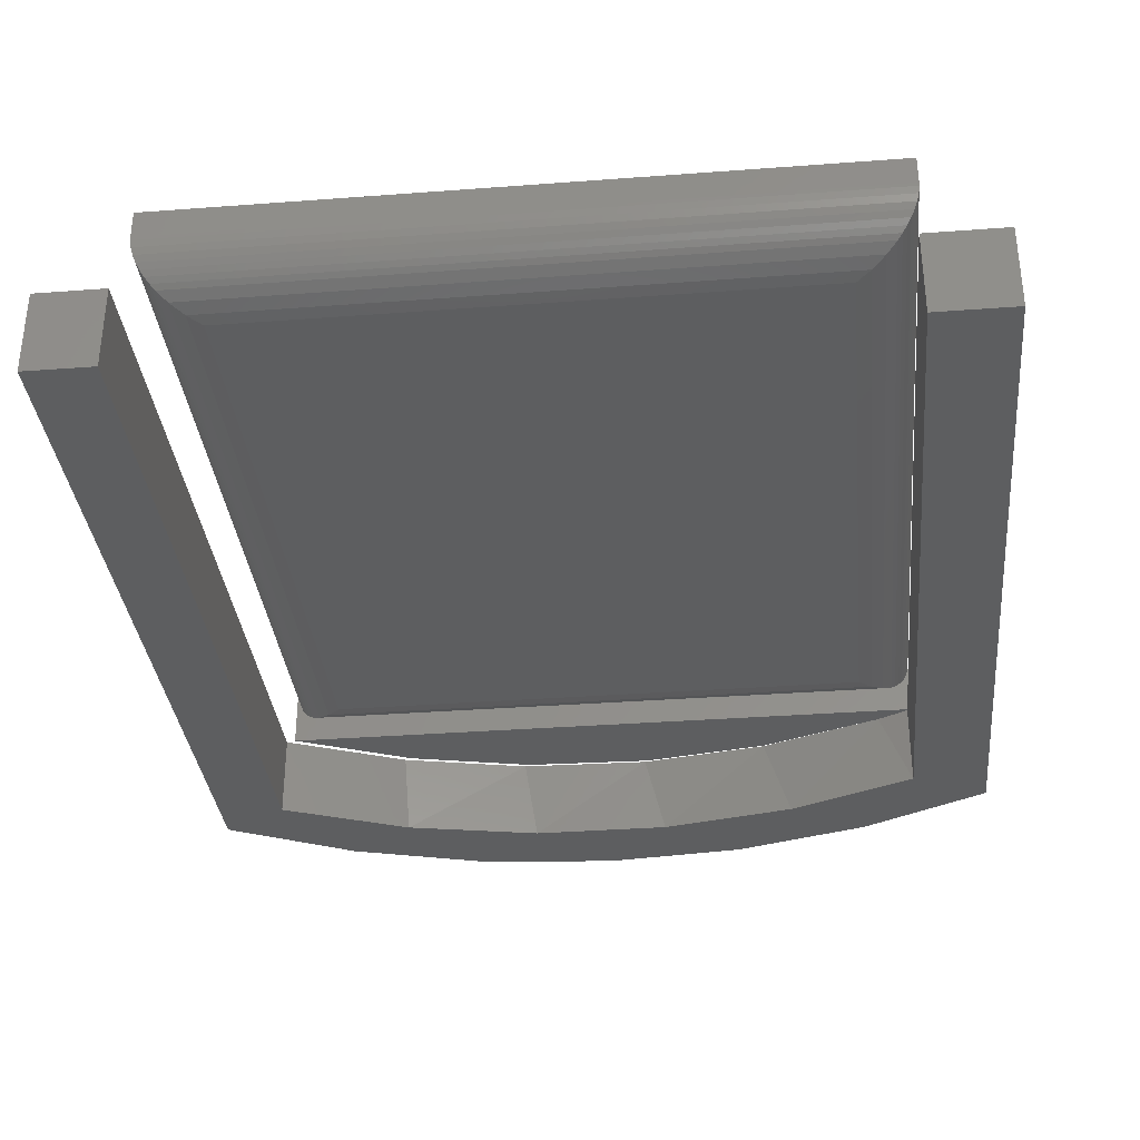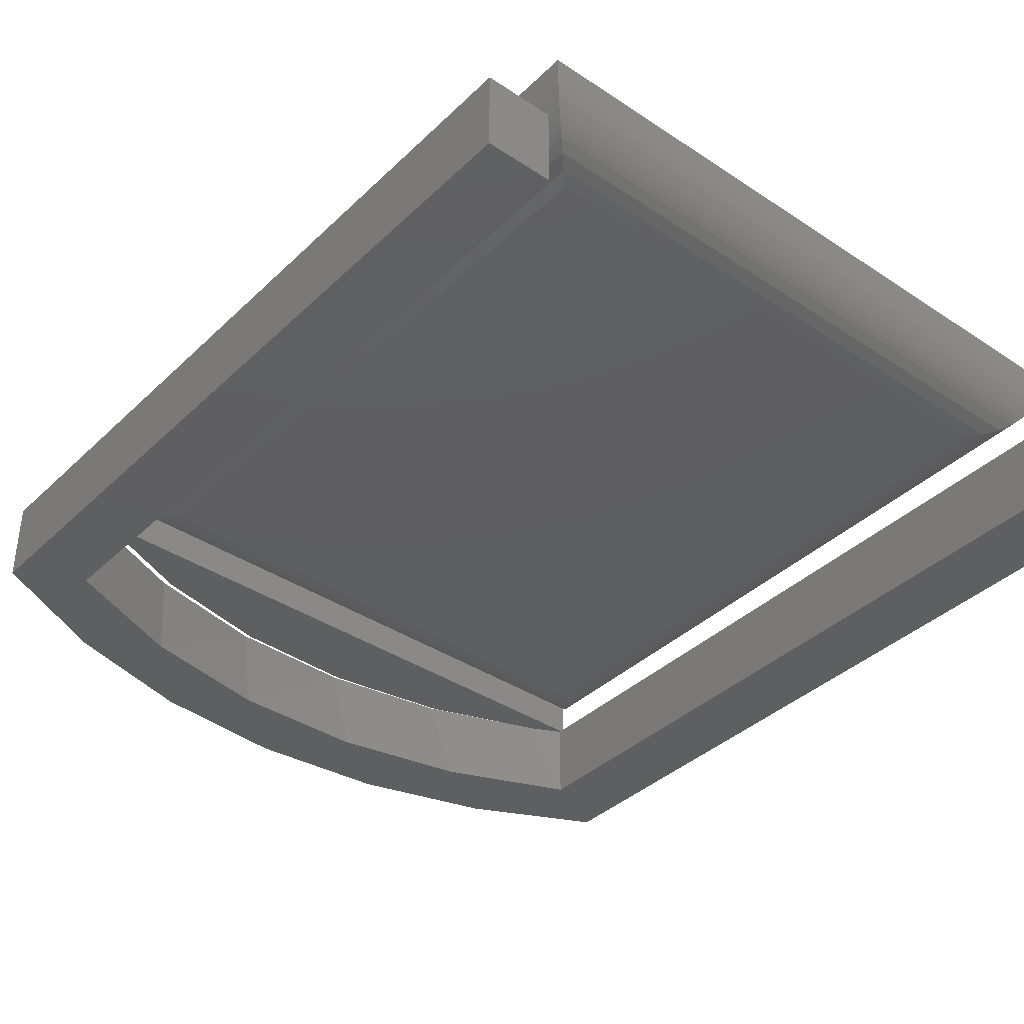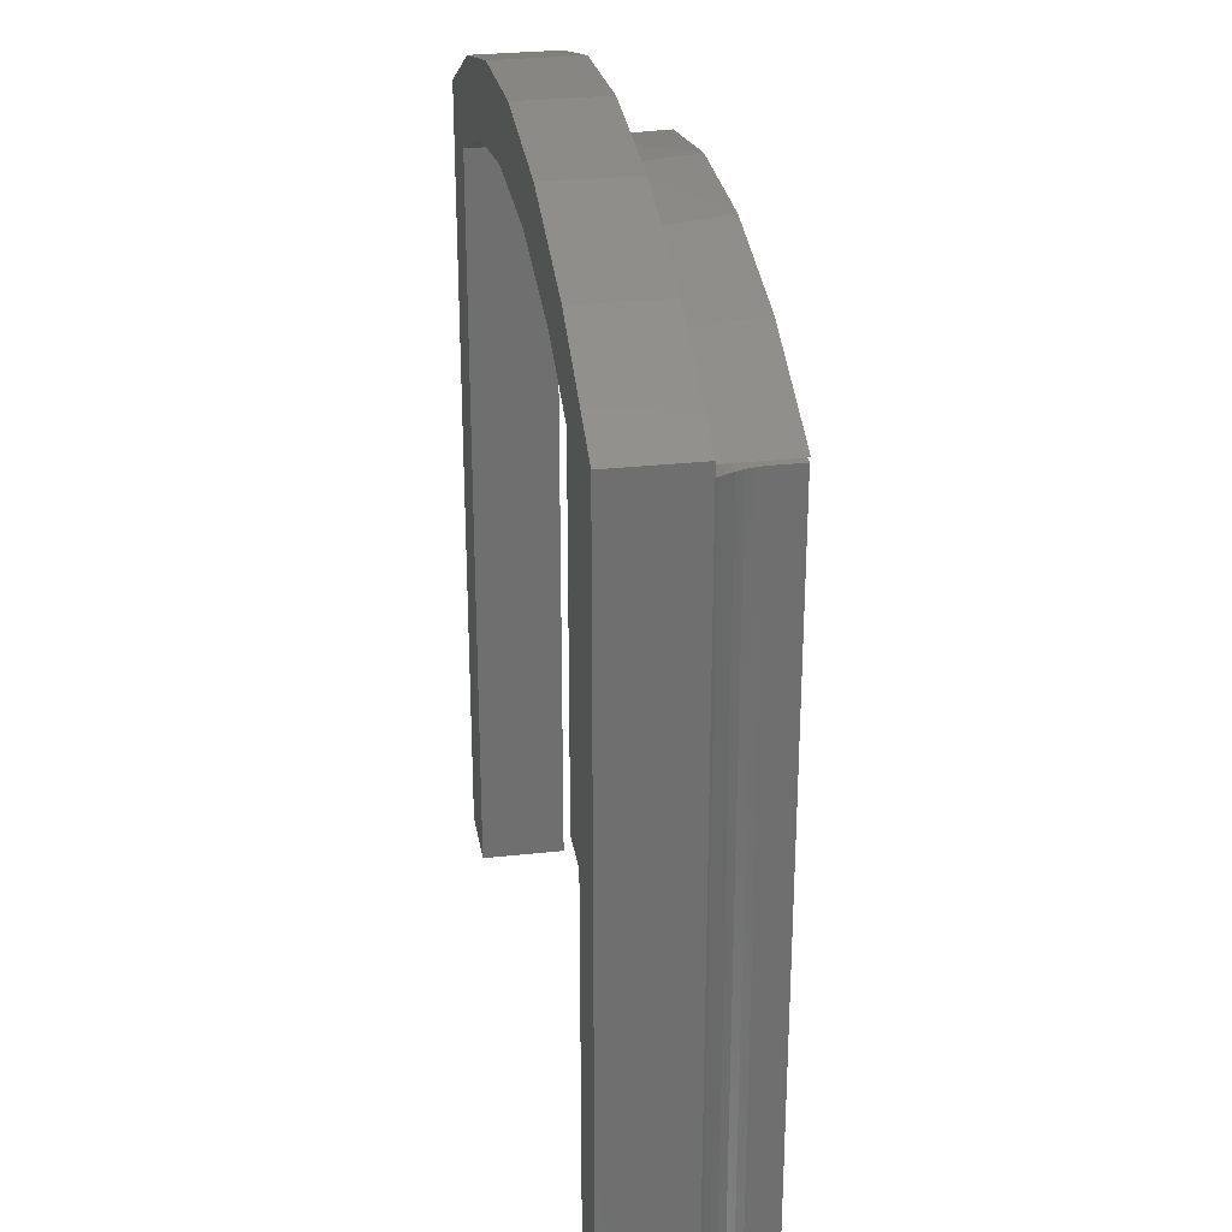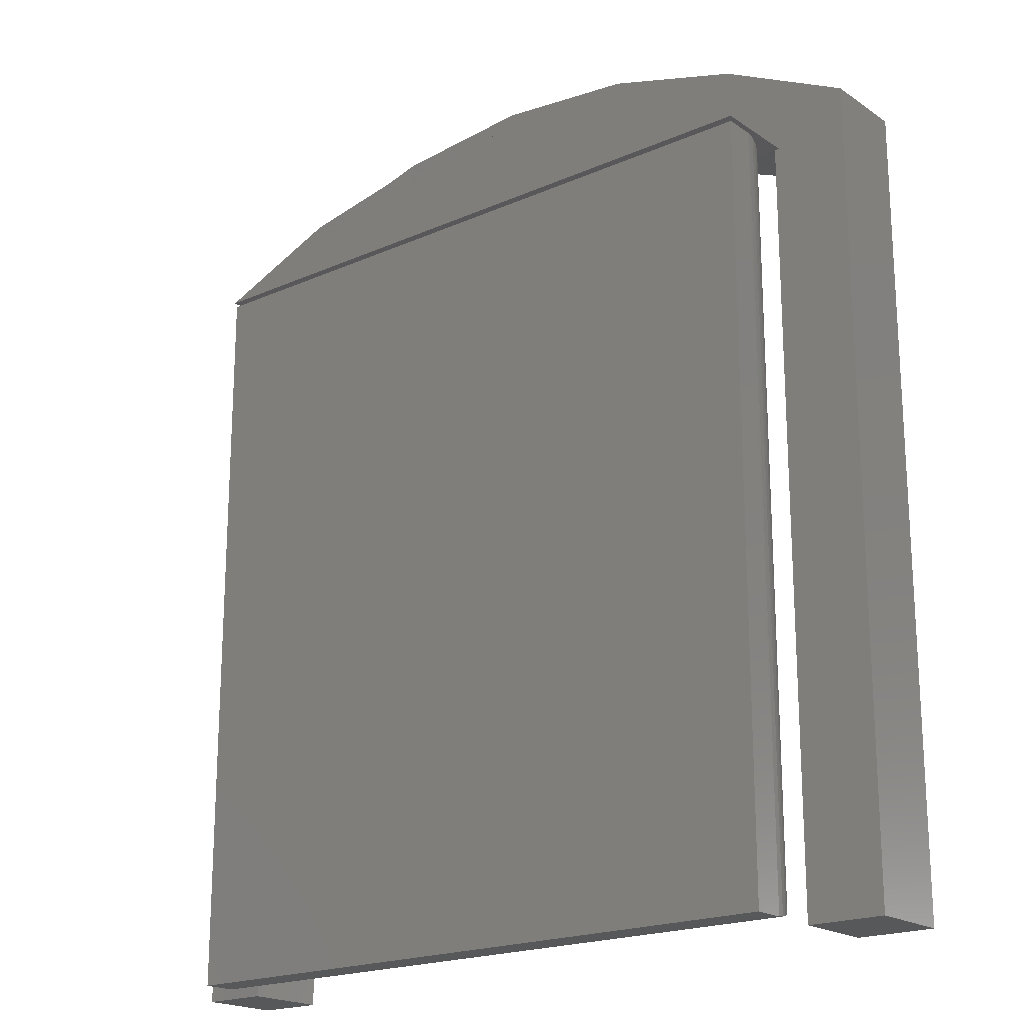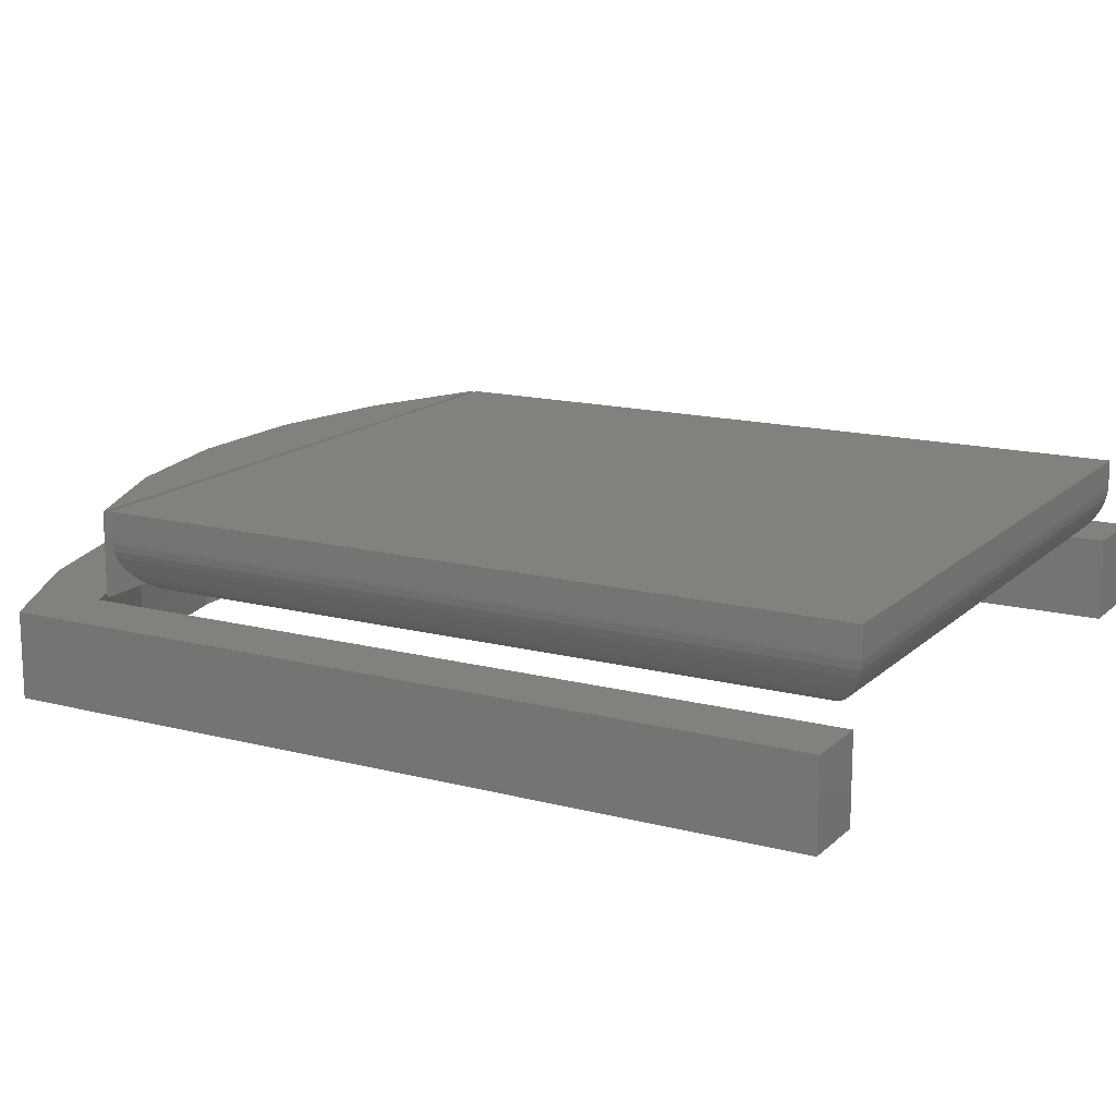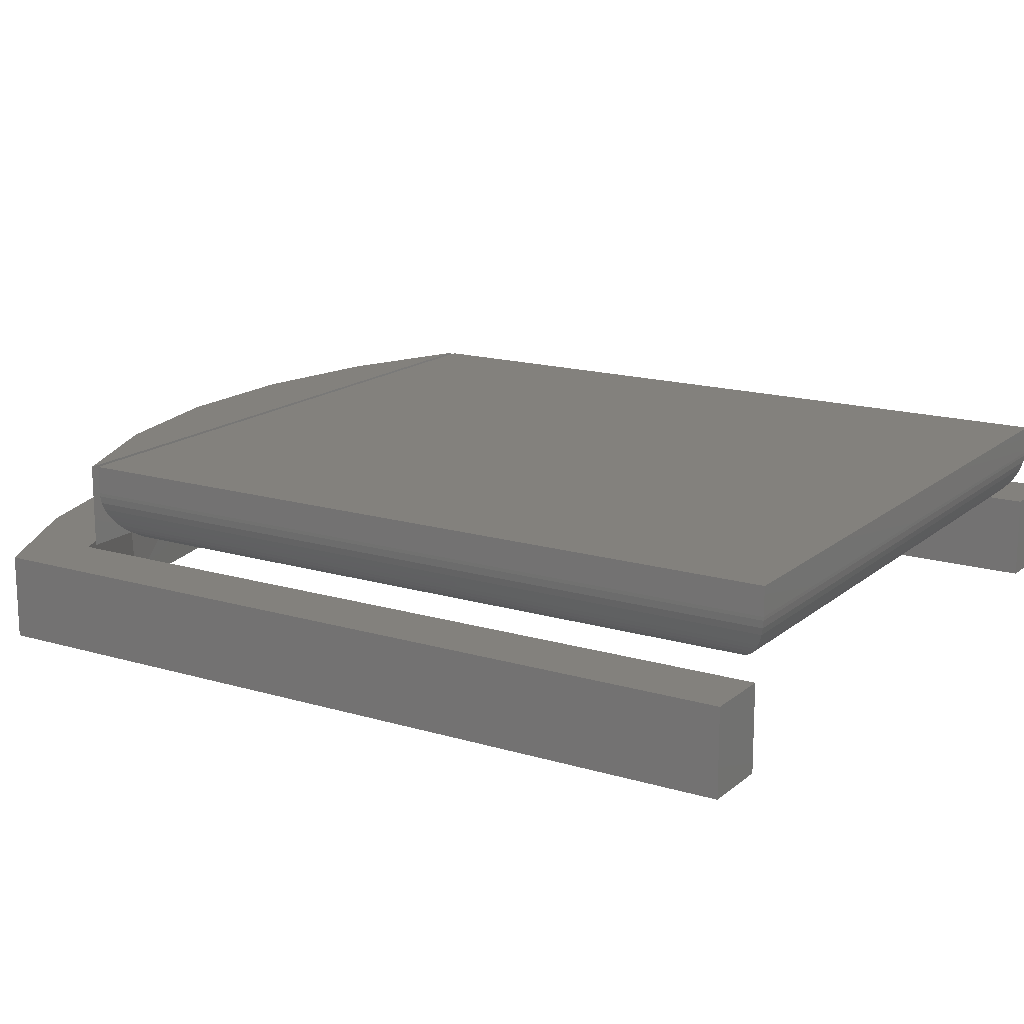
<metadata>
{"format":"stl","ext":"stl","renderer":"f3d","projection":"perspective","resolution":1024,"background":"white","views":[{"elev":-34.1,"azim":-174.2,"up":"+Y"},{"elev":-38.1,"azim":140.0,"up":"+Y"},{"elev":29.0,"azim":80.7,"up":"+Z"},{"elev":-19.8,"azim":-140.8,"up":"+Z"},{"elev":15.1,"azim":119.1,"up":"+Y"},{"elev":16.0,"azim":121.8,"up":"+Y"}]}
</metadata>
<code>
# stl→obj: 101 verts, 195 faces
v -0.4688 -0.1172 0.5312
v -0.4624 -0.1172 0.5312
v -0.5703 -0.1172 -0.5312
v -0.4624 -0.1172 -0.5312
v -0.3904 -0.1172 0.6774
v -0.05949 -0.1172 0.6501
v -0.2437 -0.1172 0.6199
v 0.3961 -0.1172 0.6774
v -0.5703 -0.1172 0.5882
v -0.419 -0.1172 0.5561
v -0.4624 -0.1172 0.5342
v 0.002878 -0.1172 0.7506
v 0.2029 -0.1172 0.7321
v -0.1971 -0.1172 0.7321
v 0.1271 -0.1172 0.6455
v 0.5761 -0.1172 0.5882
v 0.3096 -0.1172 0.6065
v 0.4817 -0.1172 0.5342
v 0.5761 -0.1172 -0.5312
v 0.4817 -0.1172 -0.5312
v 0.2993 -0.1172 0.6026
v 0.1196 -0.1172 0.6415
v -0.06425 -0.1172 0.6466
v -0.2459 -0.1172 0.6178
v 0.4688 -0.1172 0.5312
v 0.4688 5.4e-17 0.5312
v -0.4688 1.953e-18 0.5312
v -0.2887 2.023e-17 0.6058
v -0.09747 3.507e-17 0.6439
v 0.09747 4.589e-17 0.6439
v 0.2887 5.228e-17 0.6058
v -0.08853 -0.2344 0.6476
v -0.2811 -0.2344 0.6093
v 0.1078 -0.2344 0.6476
v 0.3003 -0.2344 0.6093
v -0.4624 -0.2344 0.5342
v 0.4817 -0.2344 0.5342
v -0.4624 -0.2344 -0.5312
v -0.5703 -0.2344 0.5882
v -0.5703 -0.2344 -0.5312
v -0.3904 -0.2344 0.6774
v 0.3961 -0.2344 0.6774
v -0.1971 -0.2344 0.7321
v 0.2029 -0.2344 0.7321
v 0.002878 -0.2344 0.7506
v 0.5761 -0.2344 0.5882
v 0.4817 -0.2344 -0.5312
v 0.5761 -0.2344 -0.5312
v 0 2.602e-17 0.5312
v -0.3906 -0.1172 -0.4531
v 0.3857 -0.1172 -0.4531
v -0.3906 -0.1172 0.4453
v 0.3857 -0.1172 0.4453
v -0.4688 -0.03906 0.5234
v -0.4688 1.171e-16 0.5234
v -0.4688 -0.03906 -0.5312
v -0.4688 0 -0.5312
v 0.4638 -0.03906 0.5234
v 0.4638 1.689e-16 0.5234
v 0.4638 -0.03906 -0.5312
v 0.4638 5.177e-17 -0.5312
v 0.404 -0.115 -0.4715
v 0.404 -0.115 0.4637
v 0.4598 -0.06385 -0.5272
v 0.4561 -0.07283 0.5158
v 0.4561 -0.07283 -0.5236
v 0.4517 -0.08085 0.5113
v 0.4517 -0.08085 -0.5191
v 0.4466 -0.08804 0.5062
v 0.4466 -0.08804 -0.514
v 0.4409 -0.09438 0.5005
v 0.4409 -0.09438 -0.5083
v 0.4347 -0.09988 0.4944
v 0.4216 -0.1084 -0.4891
v 0.4216 -0.1084 0.4813
v 0.4637 -0.04391 -0.5311
v 0.4637 -0.04391 0.5233
v 0.4624 -0.05409 -0.5298
v 0.4624 -0.05409 0.522
v 0.4598 -0.06385 0.5194
v 0.4347 -0.09988 -0.5022
v -0.409 -0.115 -0.4715
v -0.4647 -0.06385 -0.5272
v -0.4611 -0.07283 -0.5236
v -0.4566 -0.08085 -0.5191
v -0.4515 -0.08804 -0.514
v -0.4458 -0.09438 -0.5083
v -0.4266 -0.1084 -0.4891
v -0.4686 -0.04391 -0.5311
v -0.4673 -0.05409 -0.5298
v -0.4397 -0.09988 -0.5022
v -0.409 -0.115 0.4637
v -0.4647 -0.06385 0.5194
v -0.4611 -0.07283 0.5158
v -0.4566 -0.08085 0.5113
v -0.4515 -0.08804 0.5062
v -0.4458 -0.09438 0.5005
v -0.4266 -0.1084 0.4813
v -0.4686 -0.04391 0.5233
v -0.4673 -0.05409 0.522
v -0.4397 -0.09988 0.4944
f 1 2 3
f 2 4 3
f 5 6 7
f 6 5 8
f 9 5 7
f 9 7 10
f 9 10 11
f 9 11 1
f 9 1 3
f 12 13 14
f 14 13 8
f 14 8 5
f 6 8 15
f 15 8 16
f 15 16 17
f 17 16 18
f 18 16 19
f 18 19 20
f 21 22 23
f 21 23 24
f 21 24 10
f 21 10 11
f 21 11 2
f 21 2 25
f 26 25 27
f 27 25 2
f 27 2 1
f 10 24 28
f 29 28 24
f 24 23 29
f 30 29 23
f 23 22 30
f 31 30 22
f 10 28 11
f 11 28 27
f 11 27 1
f 25 26 21
f 21 26 31
f 21 31 22
f 32 33 7
f 6 32 7
f 34 32 6
f 15 34 6
f 35 34 15
f 7 33 10
f 10 33 36
f 10 36 11
f 15 17 35
f 35 17 18
f 35 18 37
f 38 4 36
f 36 4 2
f 36 2 11
f 39 40 38
f 39 38 36
f 39 36 33
f 39 33 32
f 39 32 41
f 41 42 43
f 43 42 44
f 43 44 45
f 41 32 42
f 42 32 34
f 42 34 46
f 46 34 35
f 46 35 37
f 37 47 46
f 46 47 48
f 39 9 40
f 40 9 3
f 9 39 5
f 5 39 41
f 5 41 14
f 14 41 43
f 14 43 12
f 12 43 45
f 12 45 13
f 13 45 44
f 13 44 8
f 8 44 42
f 8 42 16
f 16 42 46
f 48 19 46
f 46 19 16
f 47 20 48
f 48 20 19
f 37 18 47
f 47 18 20
f 40 3 38
f 38 3 4
f 49 31 26
f 30 31 29
f 29 31 28
f 31 49 28
f 28 49 27
f 50 51 52
f 52 51 53
f 54 55 56
f 56 55 57
f 58 59 54
f 54 59 55
f 60 61 58
f 58 61 59
f 56 57 60
f 60 57 61
f 53 62 63
f 53 51 62
f 64 65 66
f 66 65 67
f 66 67 68
f 68 67 69
f 68 69 70
f 70 69 71
f 70 71 72
f 72 71 73
f 74 75 63
f 74 63 62
f 60 58 76
f 76 58 77
f 76 77 78
f 78 77 79
f 78 79 64
f 64 79 80
f 64 80 65
f 75 74 73
f 73 74 81
f 73 81 72
f 51 82 62
f 51 50 82
f 83 66 84
f 84 66 68
f 84 68 85
f 85 68 70
f 85 70 86
f 86 70 72
f 86 72 87
f 87 72 81
f 88 74 62
f 88 62 82
f 56 60 89
f 89 60 76
f 89 76 90
f 90 76 78
f 90 78 83
f 83 78 64
f 83 64 66
f 74 88 81
f 81 88 91
f 81 91 87
f 50 92 82
f 50 52 92
f 93 84 94
f 94 84 85
f 94 85 95
f 95 85 86
f 95 86 96
f 96 86 87
f 96 87 97
f 97 87 91
f 98 88 82
f 98 82 92
f 54 56 99
f 99 56 89
f 99 89 100
f 100 89 90
f 100 90 93
f 93 90 83
f 93 83 84
f 88 98 91
f 91 98 101
f 91 101 97
f 52 63 92
f 52 53 63
f 80 94 65
f 65 94 95
f 65 95 67
f 67 95 96
f 67 96 69
f 69 96 97
f 69 97 71
f 71 97 101
f 75 98 92
f 75 92 63
f 58 54 77
f 77 54 99
f 77 99 79
f 79 99 100
f 79 100 80
f 80 100 93
f 80 93 94
f 98 75 101
f 101 75 73
f 101 73 71
f 57 55 61
f 61 55 59

</code>
